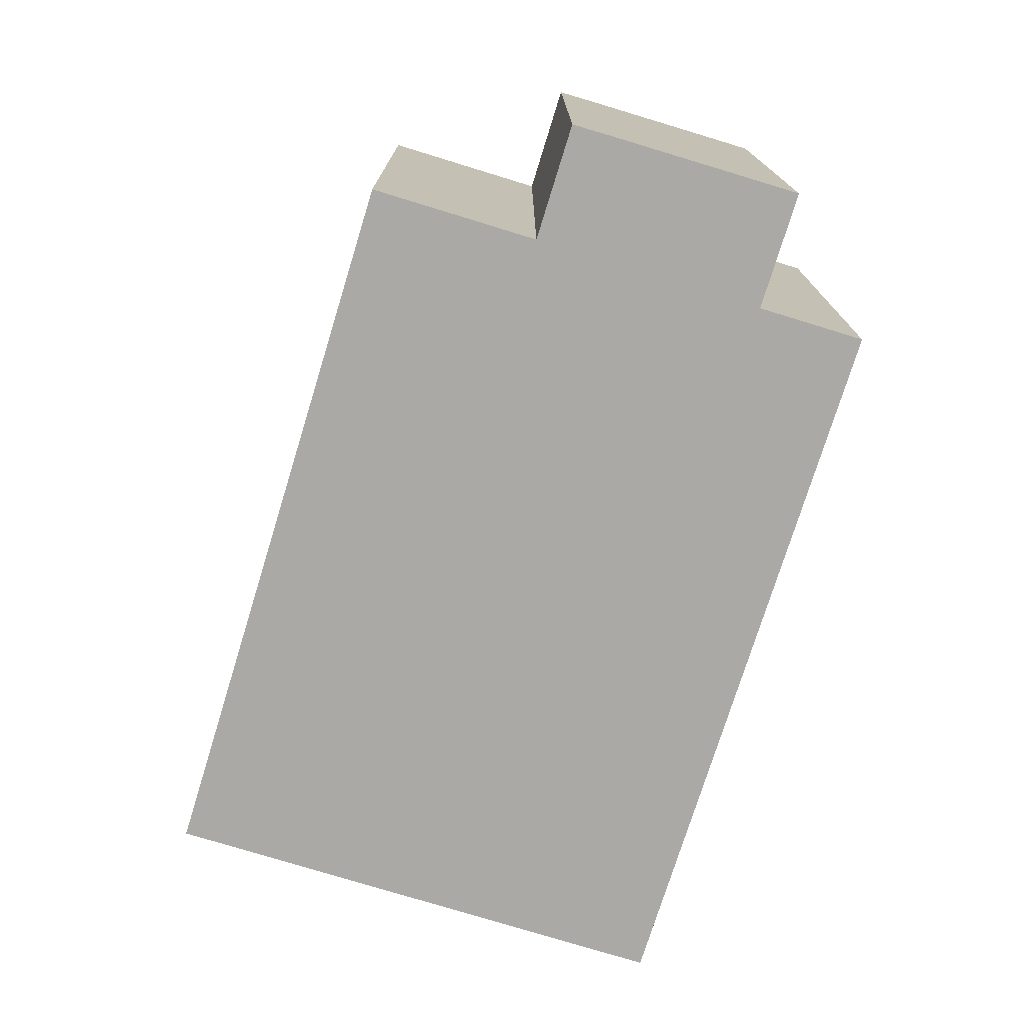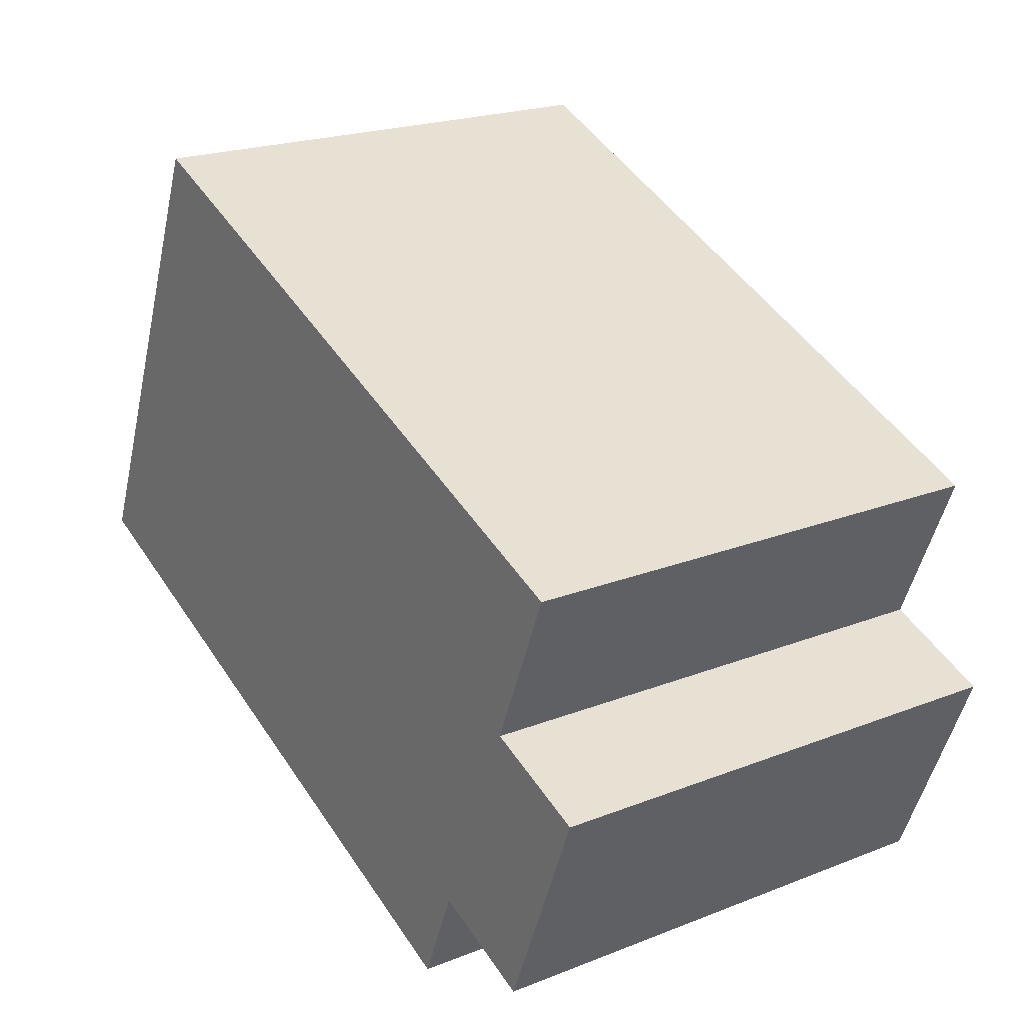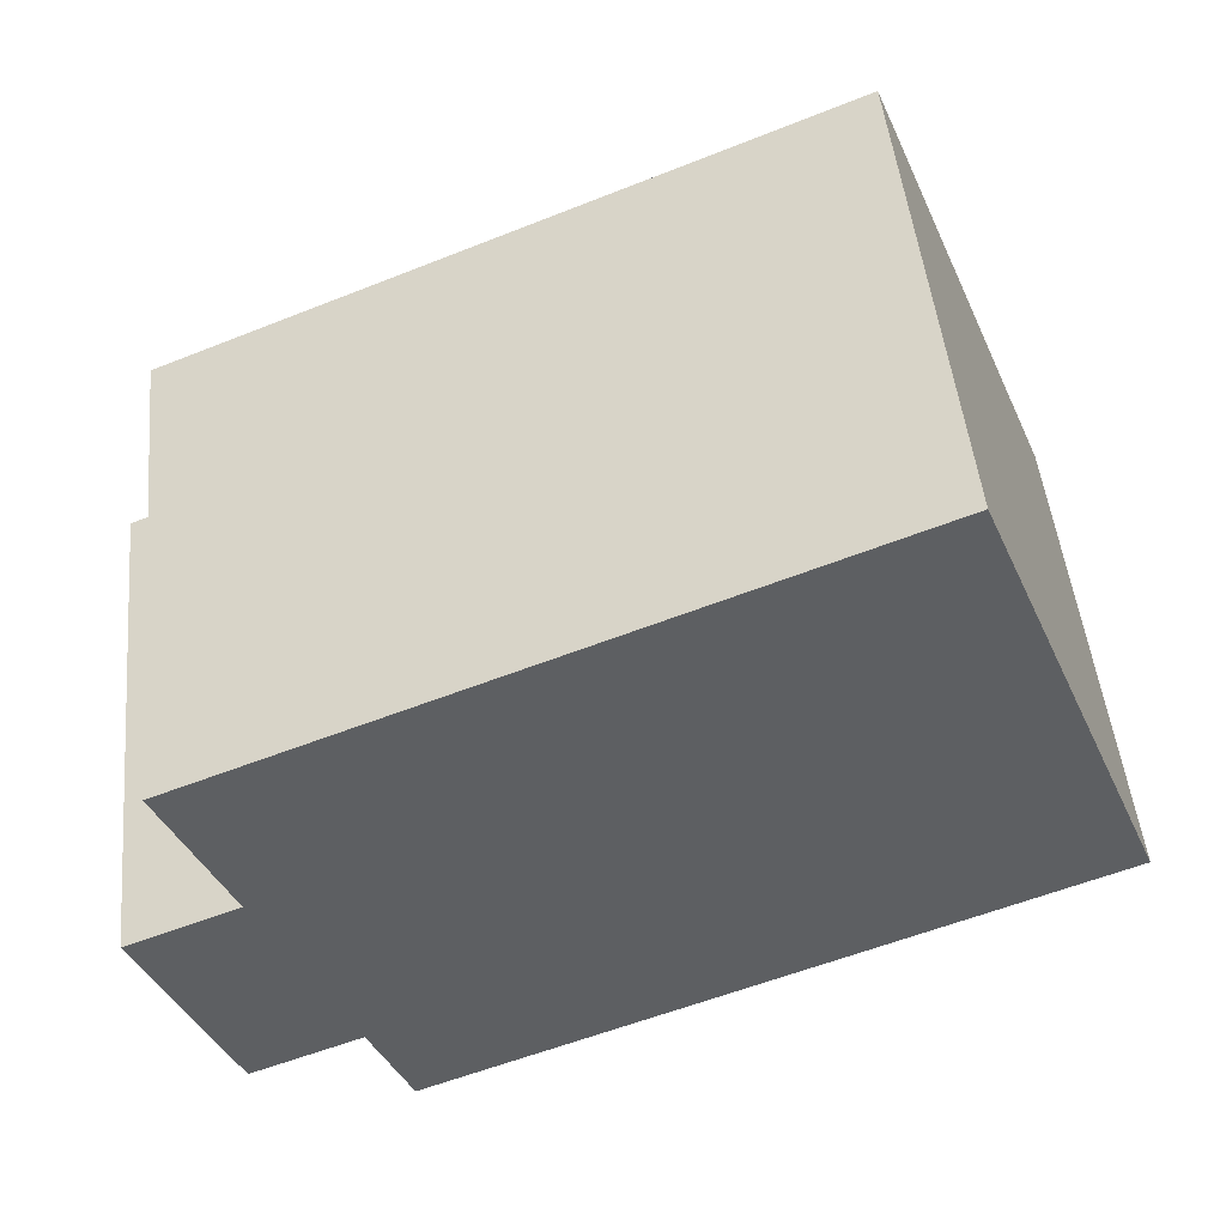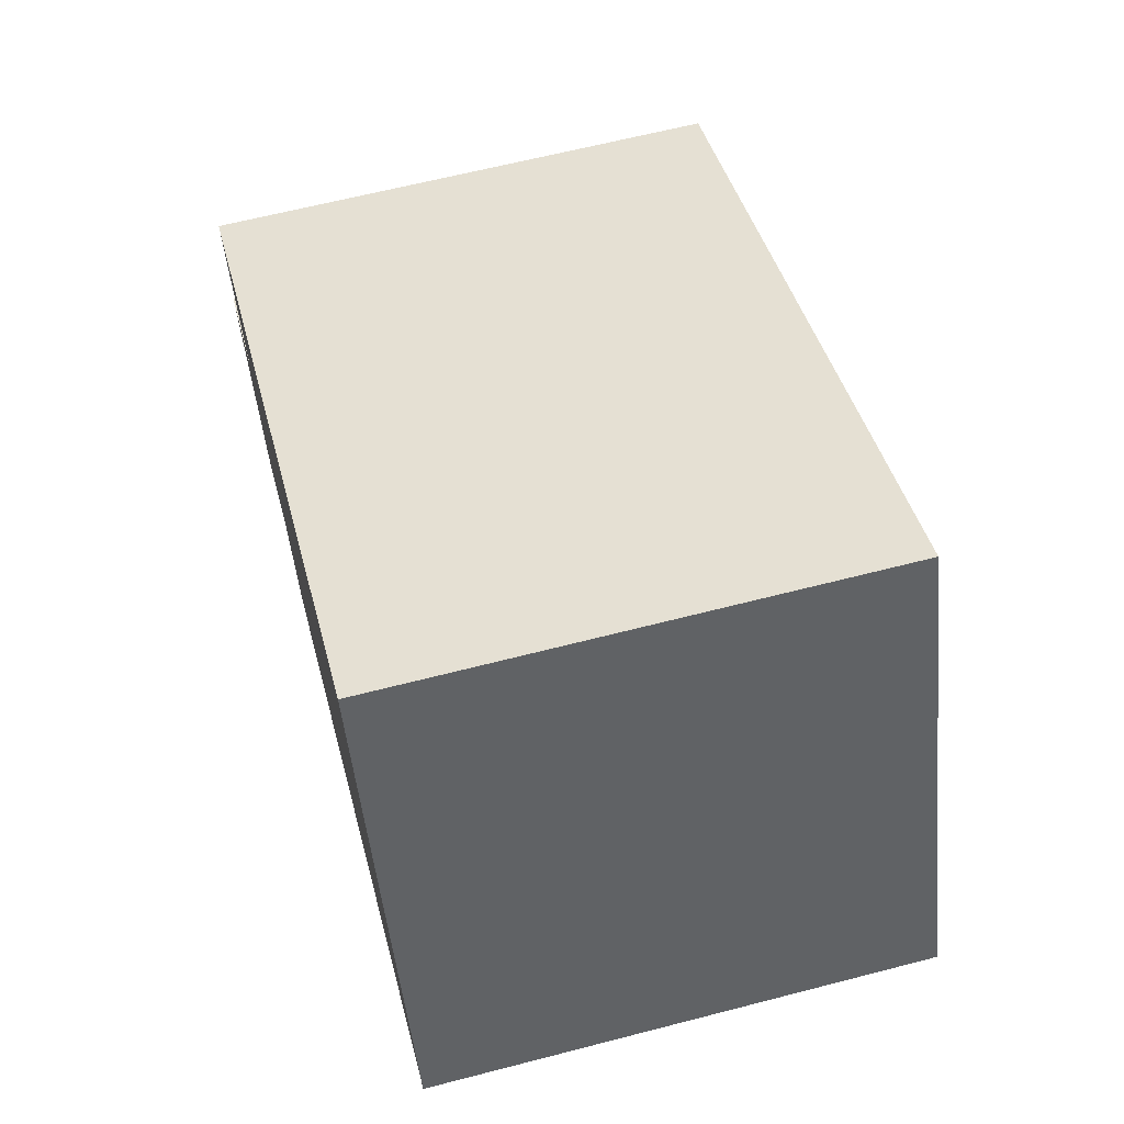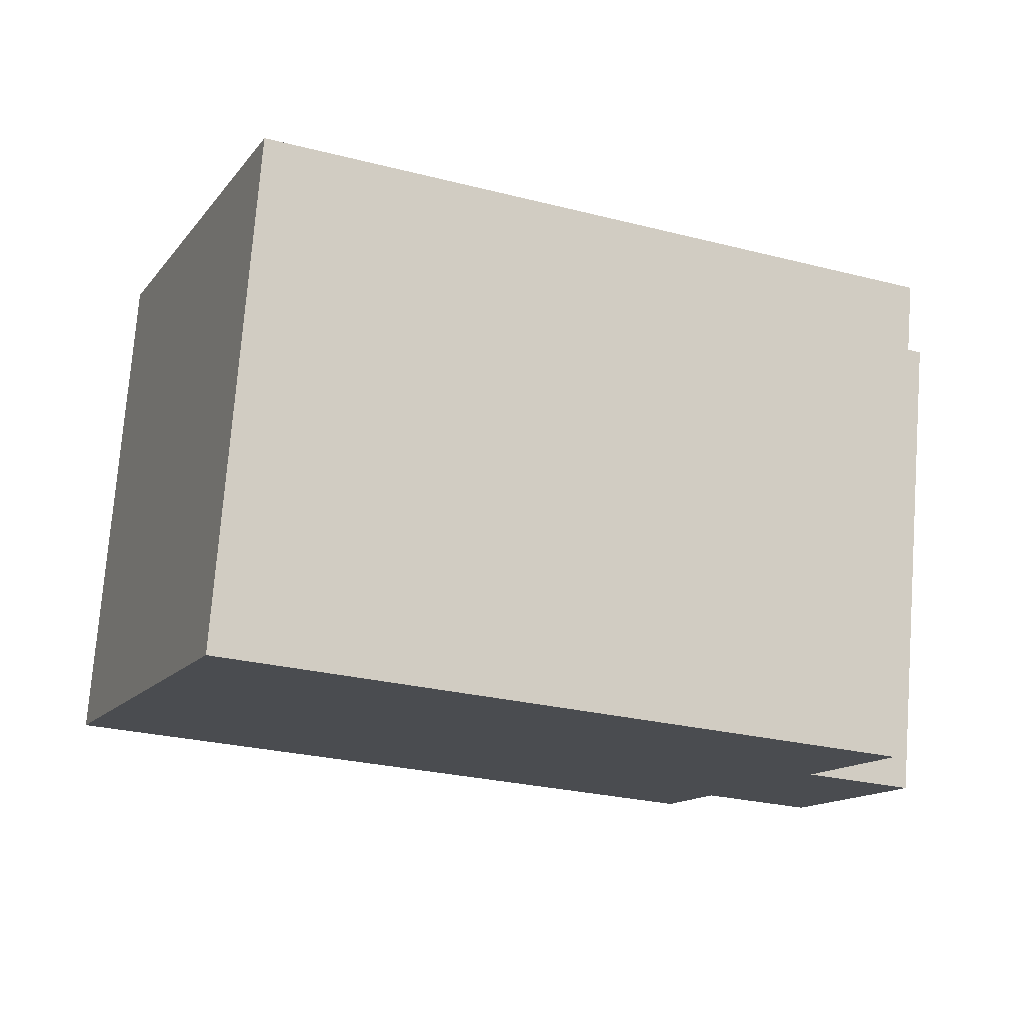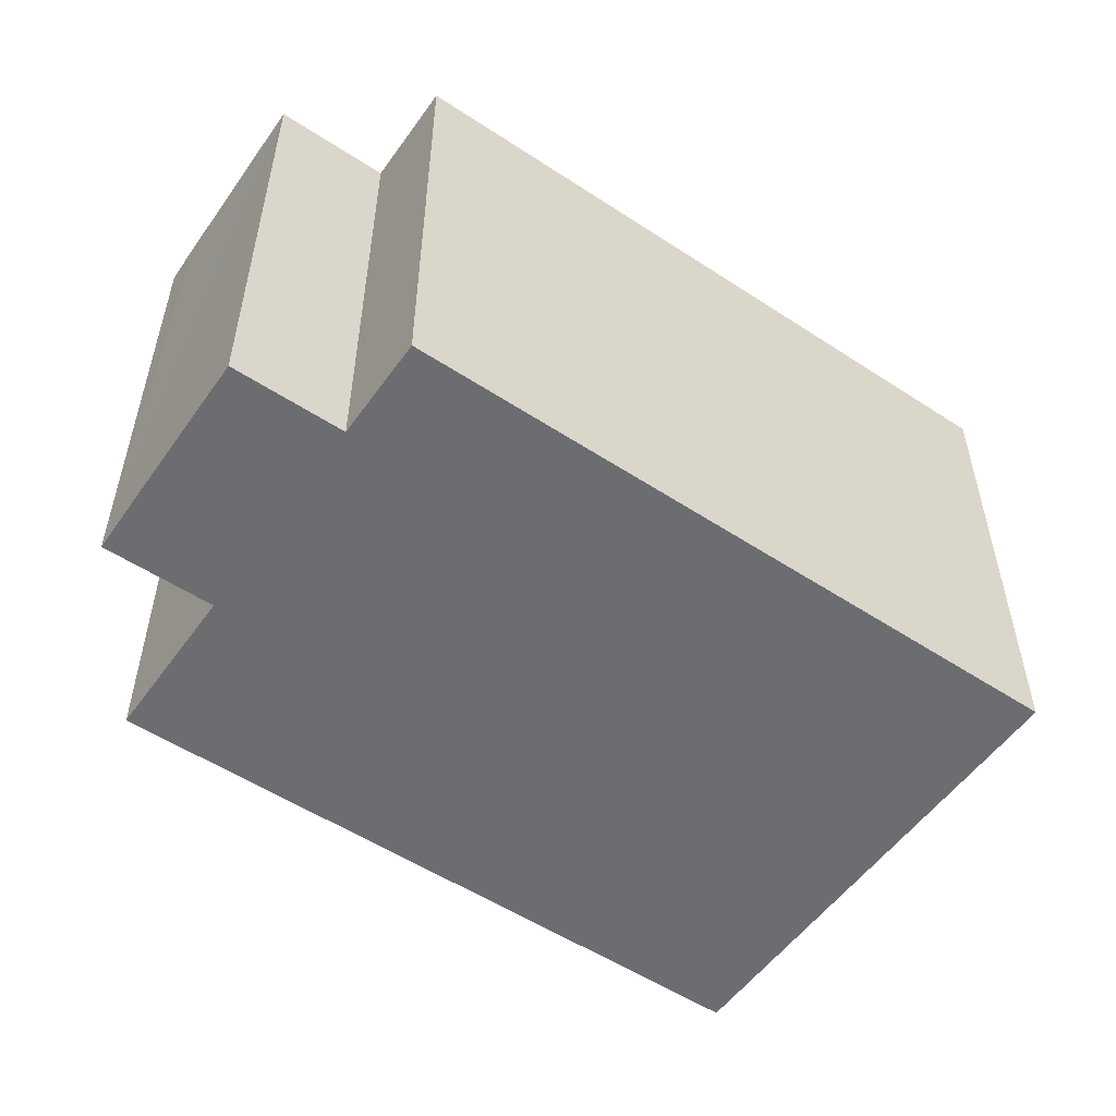
<metadata>
{"format":"obj","ext":"obj","renderer":"f3d","projection":"perspective","resolution":1024,"background":"white","views":[{"elev":-75.4,"azim":95.2,"up":"+Y"},{"elev":21.3,"azim":55.1,"up":"+Z"},{"elev":48.6,"azim":174.3,"up":"+Z"},{"elev":63.1,"azim":-104.7,"up":"+Z"},{"elev":75.2,"azim":4.4,"up":"+Z"},{"elev":-54.0,"azim":167.5,"up":"+Y"}]}
</metadata>
<code>
v  0 6.877 4.211e-16
v  9.61 6.877 -2.373
v  9.05 6.877 -3.741
v  2.657 6.877 6.437
v  11.52 6.877 -2.01
v  12.12 6.877 -0.529
v  10.82 6.877 0.591
v  12.21 6.877 -0.301
v  12.32 6.877 -0.023
v  11.7 6.877 2.736
v  11.12 6.877 -2.993
v  12.32 1.408e-18 -0.023
v  11.12 1.833e-16 -2.993
v  12.21 1.843e-17 -0.301
v  12.12 3.239e-17 -0.529
v  11.52 1.231e-16 -2.01
v  9.61 1.453e-16 -2.373
v  9.05 2.291e-16 -3.741
v  11.7 -1.675e-16 2.736
v  10.82 -3.619e-17 0.591
v  0 0 0
v  2.657 -3.942e-16 6.437
g defaultobject
f 1 2 3
f 2 1 4
f 2 4 5
f 5 4 6
f 6 4 7
f 6 7 8
f 8 7 9
f 7 4 10
f 5 11 2
f 12 8 9
f 8 12 6
f 6 12 5
f 5 12 11
f 11 12 13
f 13 12 14
f 13 14 15
f 13 15 16
f 17 3 2
f 3 17 18
f 19 7 10
f 7 19 20
f 13 2 11
f 2 13 17
f 18 1 3
f 1 18 21
f 21 4 1
f 4 21 22
f 22 10 4
f 10 22 19
f 20 9 7
f 9 20 12
f 15 20 16
f 20 15 14
f 20 14 12
f 18 22 21
f 22 18 17
f 22 17 13
f 22 13 20
f 22 20 19
f 20 13 16

</code>
